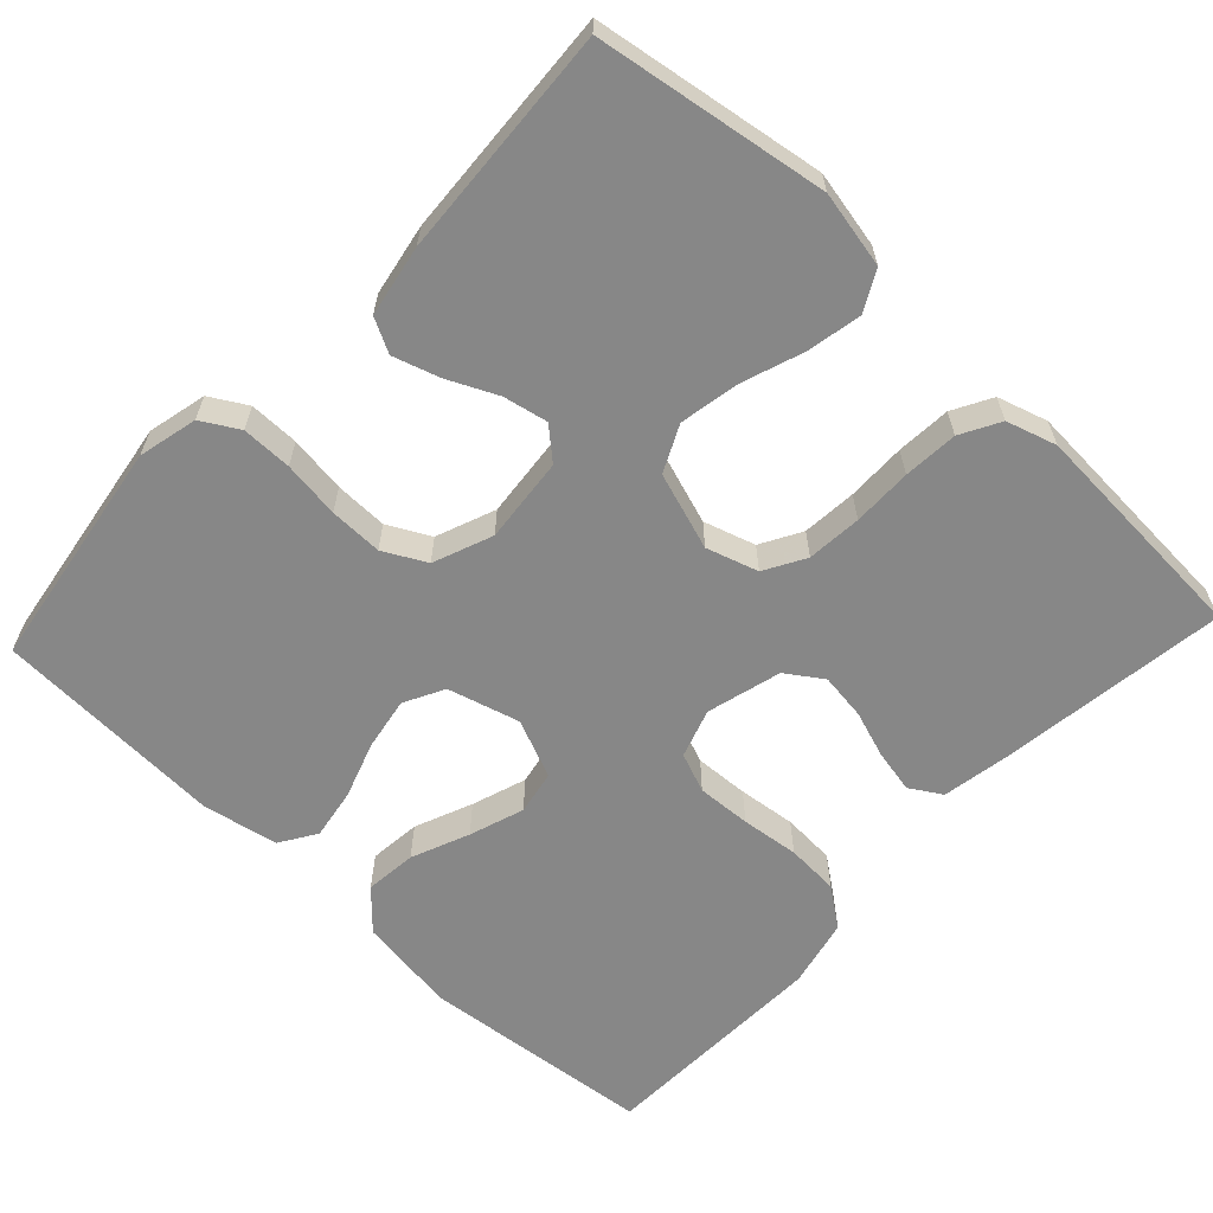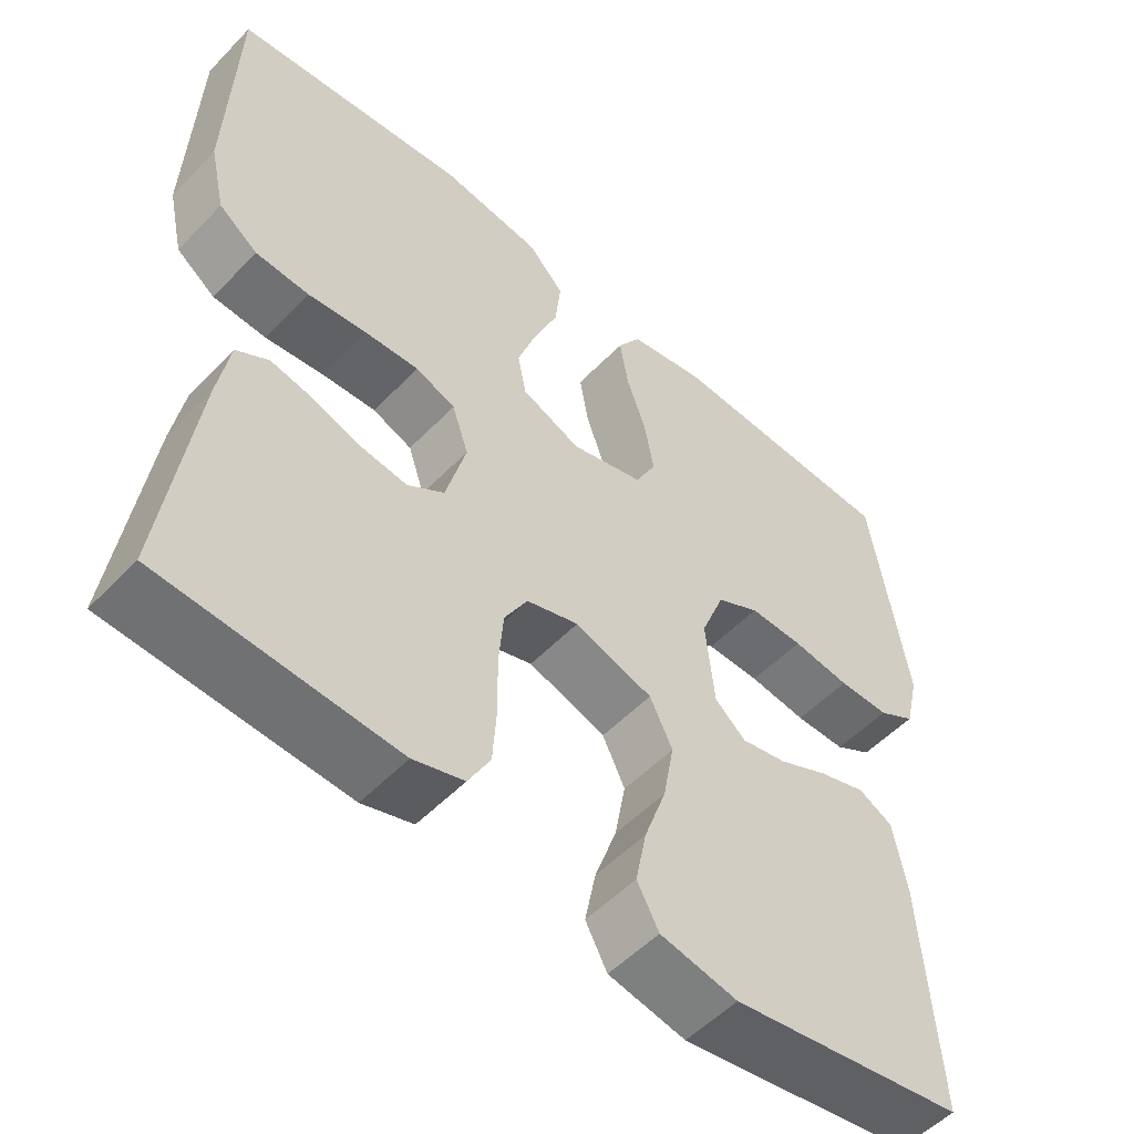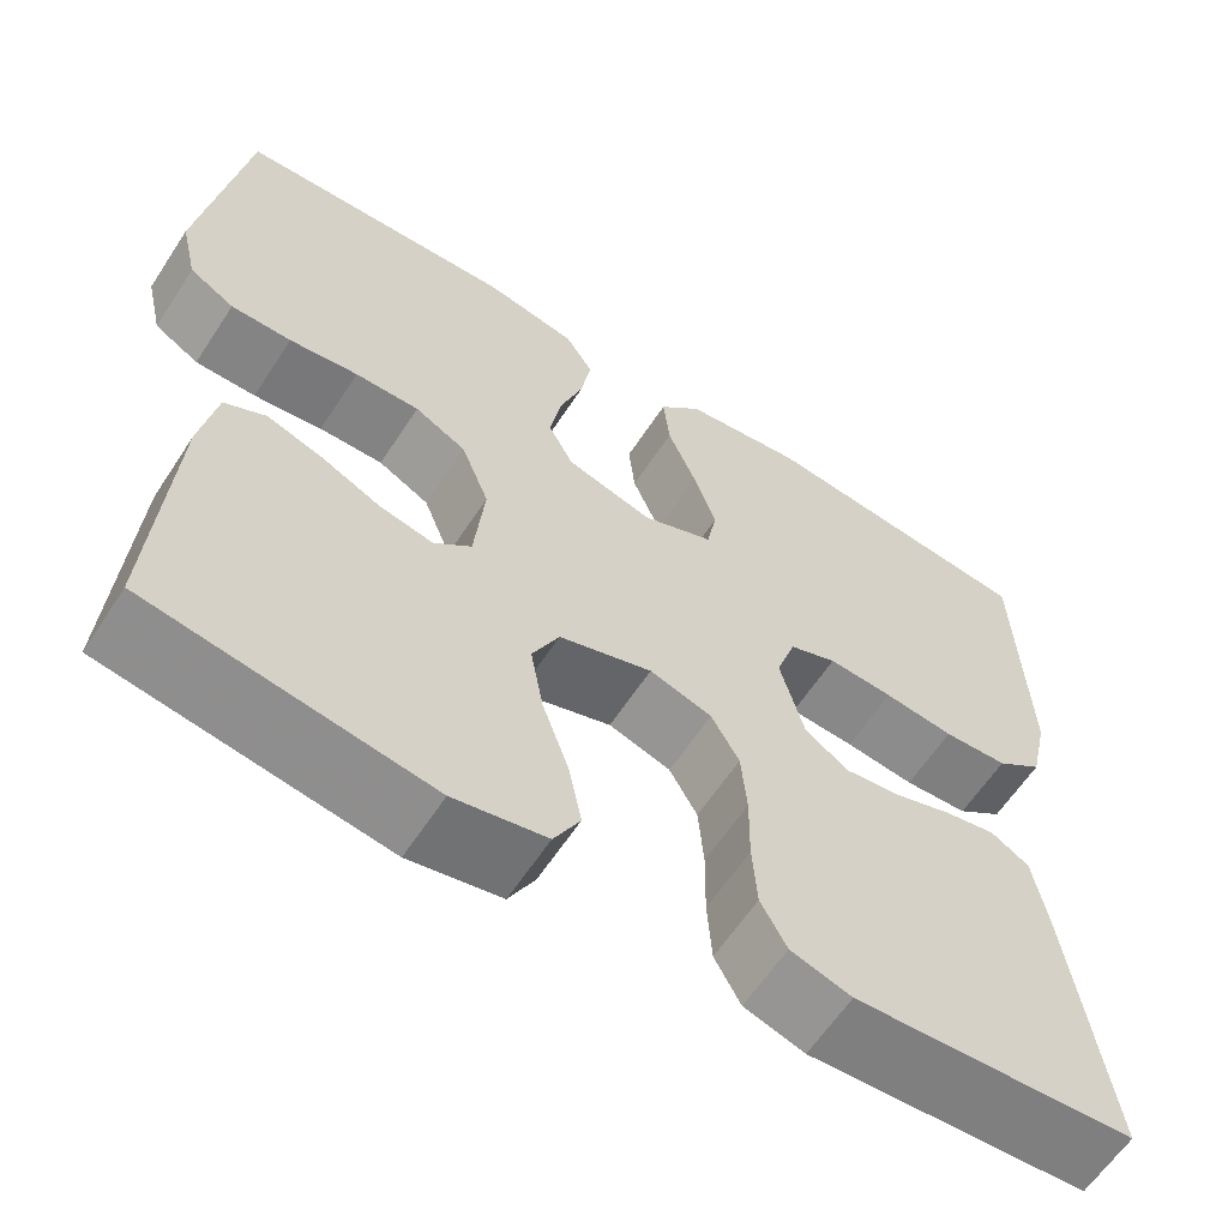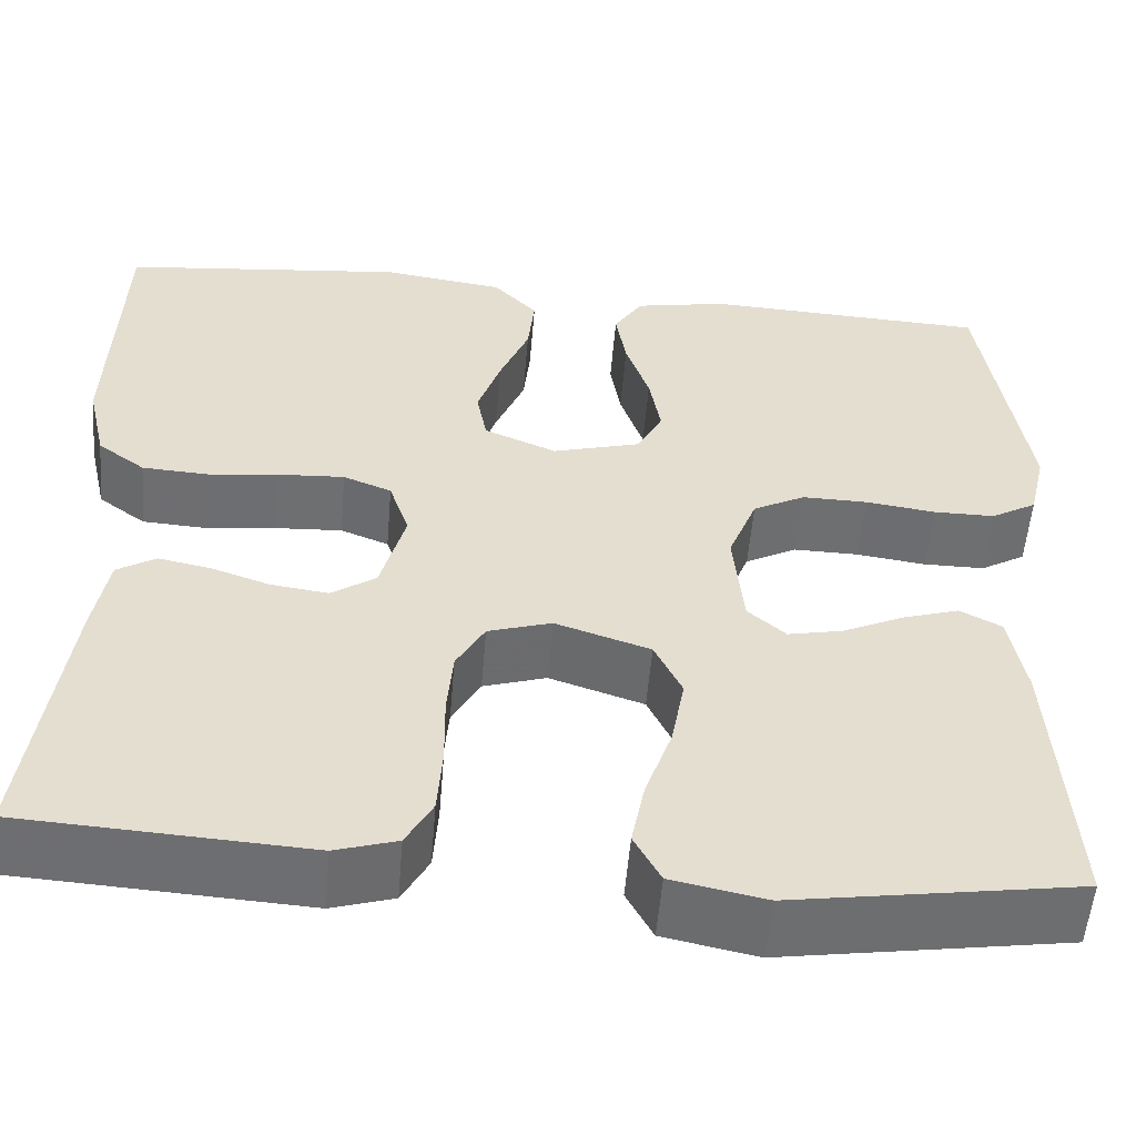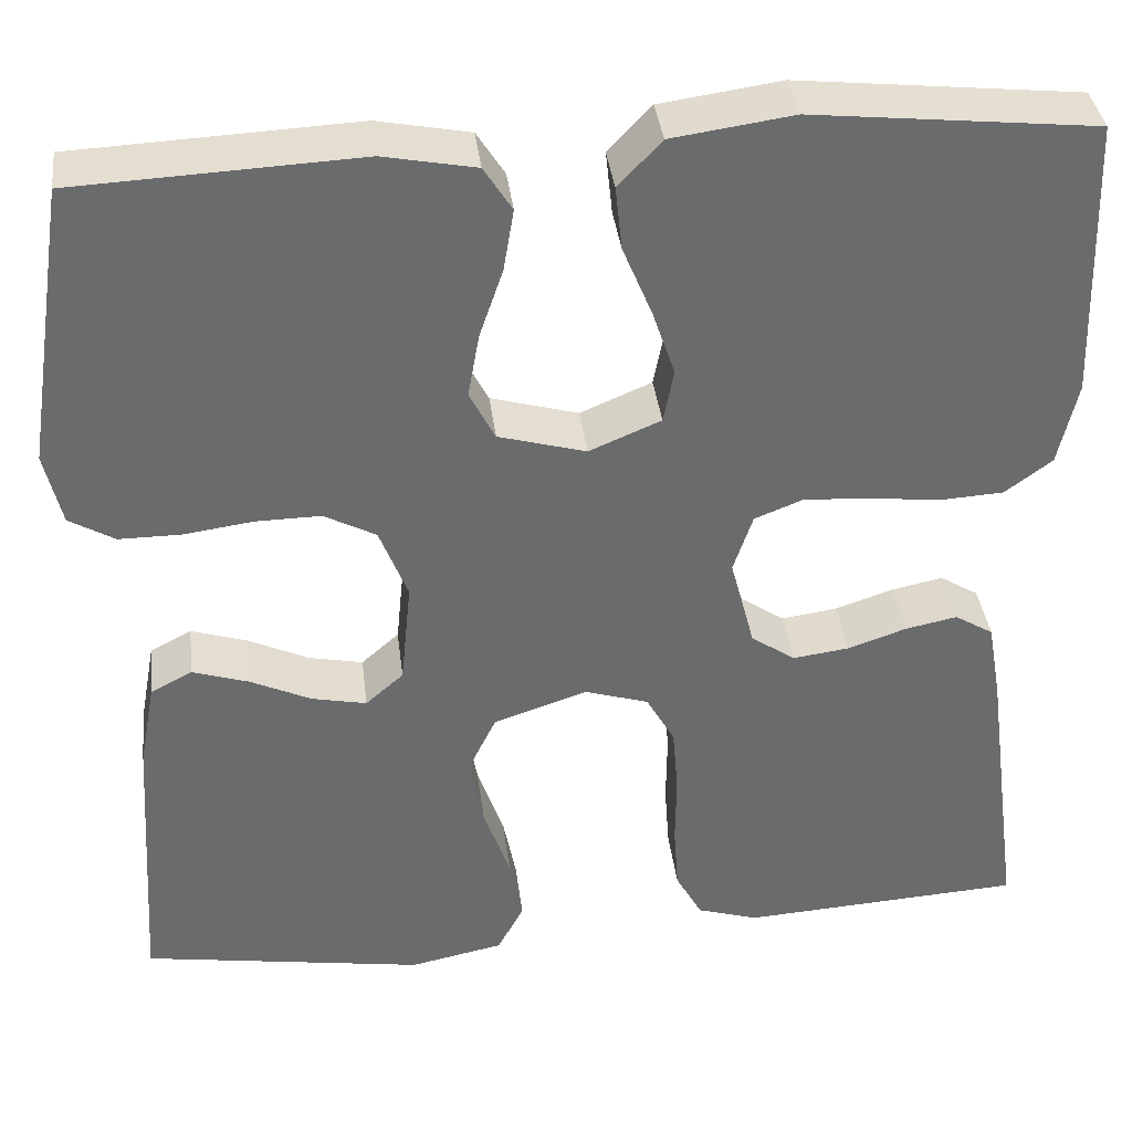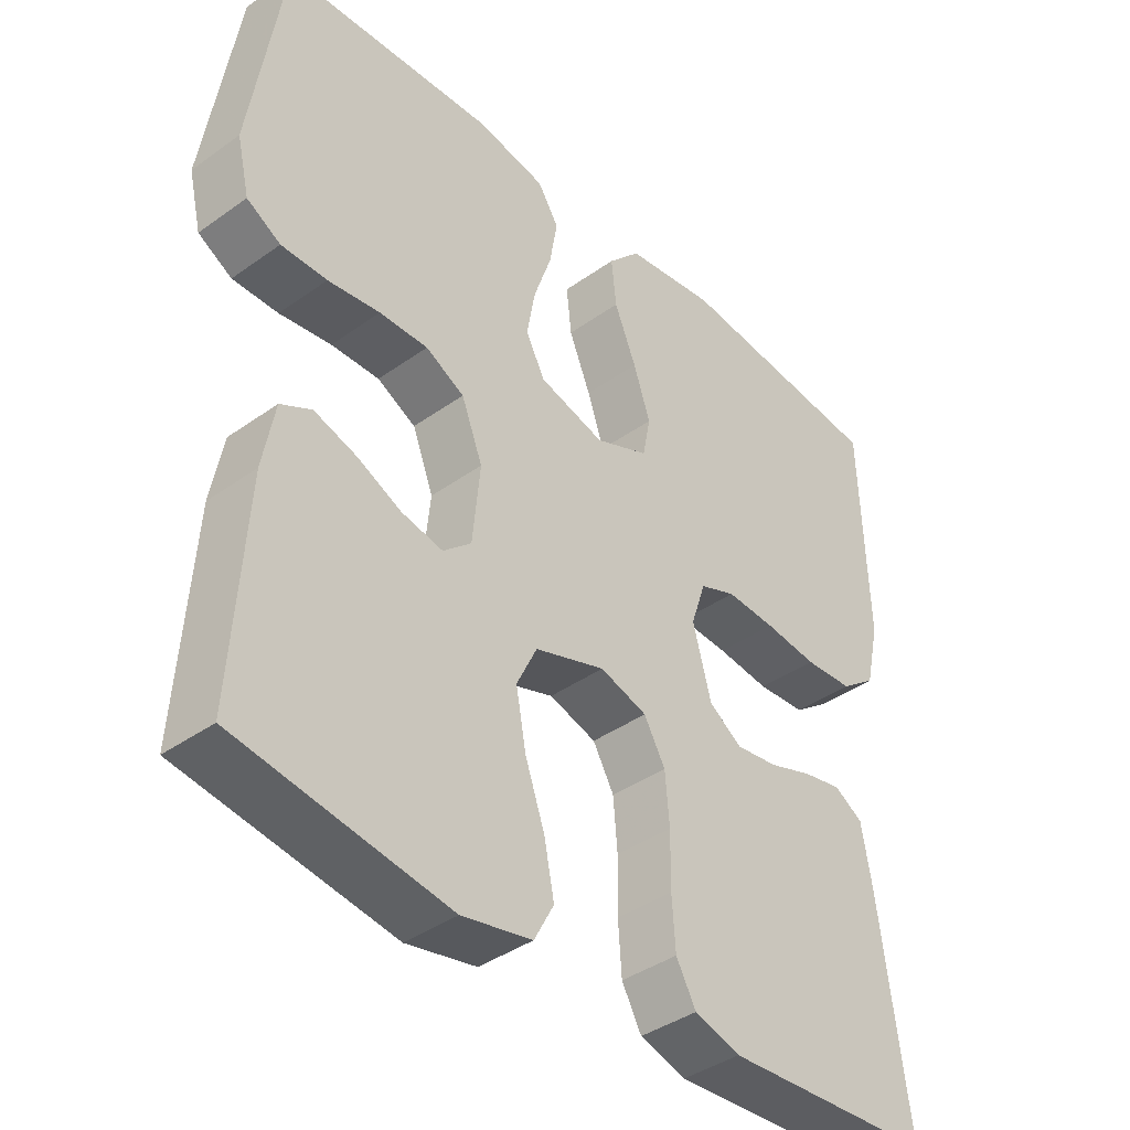
<metadata>
{"format":"obj","ext":"obj","renderer":"f3d","projection":"perspective","resolution":1024,"background":"white","views":[{"elev":-62.5,"azim":136.8,"up":"+Y"},{"elev":-53.2,"azim":-42.5,"up":"+Z"},{"elev":-61.4,"azim":146.9,"up":"+Z"},{"elev":-54.5,"azim":-4.8,"up":"+Z"},{"elev":37.2,"azim":173.1,"up":"+Z"},{"elev":-39.8,"azim":131.5,"up":"+Z"}]}
</metadata>
<code>
v 0.5 0.07 -0.5
v 0.2 0.07 -0.547
v 0.101 0.07 -0.527
v 0.073 0.07 -0.475
v 0.087 0.07 -0.404
v 0.115 0.07 -0.324
v 0.129 0.07 -0.247
v 0.1 0.07 -0.187
v 0 0.07 -0.154
v -0.067 0.07 -0.175
v -0.097 0.07 -0.228
v -0.103 0.07 -0.299
v -0.102 0.07 -0.376
v -0.107 0.07 -0.447
v -0.135 0.07 -0.498
v -0.2 0.07 -0.518
v -0.5 0.07 -0.5
v -0.46 0.07 -0.2
v -0.445 0.07 -0.114
v -0.404 0.07 -0.089
v -0.349 0.07 -0.1
v -0.287 0.07 -0.121
v -0.227 0.07 -0.129
v -0.18 0.07 -0.097
v -0.154 0.07 0
v -0.175 0.07 0.063
v -0.226 0.07 0.083
v -0.296 0.07 0.079
v -0.371 0.07 0.07
v -0.44 0.07 0.074
v -0.49 0.07 0.111
v -0.51 0.07 0.2
v -0.5 0.07 0.5
v -0.2 0.07 0.532
v -0.071 0.07 0.514
v -0.025 0.07 0.465
v -0.032 0.07 0.398
v -0.063 0.07 0.323
v -0.087 0.07 0.252
v -0.076 0.07 0.195
v 0 0.07 0.163
v 0.093 0.07 0.189
v 0.12 0.07 0.241
v 0.108 0.07 0.309
v 0.083 0.07 0.382
v 0.072 0.07 0.448
v 0.102 0.07 0.495
v 0.2 0.07 0.514
v 0.5 0.07 0.5
v 0.546 0.07 0.2
v 0.528 0.07 0.123
v 0.48 0.07 0.095
v 0.415 0.07 0.095
v 0.341 0.07 0.105
v 0.272 0.07 0.106
v 0.217 0.07 0.077
v 0.187 0.07 0
v 0.198 0.07 -0.111
v 0.238 0.07 -0.146
v 0.296 0.07 -0.134
v 0.36 0.07 -0.104
v 0.42 0.07 -0.085
v 0.464 0.07 -0.108
v 0.481 0.07 -0.2
v 0.5 0 -0.5
v 0.2 0 -0.547
v 0.101 0 -0.527
v 0.073 0 -0.475
v 0.087 0 -0.404
v 0.115 0 -0.324
v 0.129 0 -0.247
v 0.1 0 -0.187
v 0 0 -0.154
v -0.067 0 -0.175
v -0.097 0 -0.228
v -0.103 0 -0.299
v -0.102 0 -0.376
v -0.107 0 -0.447
v -0.135 0 -0.498
v -0.2 0 -0.518
v -0.5 0 -0.5
v -0.46 0 -0.2
v -0.445 0 -0.114
v -0.404 0 -0.089
v -0.349 0 -0.1
v -0.287 0 -0.121
v -0.227 0 -0.129
v -0.18 0 -0.097
v -0.154 0 0
v -0.175 0 0.063
v -0.226 0 0.083
v -0.296 0 0.079
v -0.371 0 0.07
v -0.44 0 0.074
v -0.49 0 0.111
v -0.51 0 0.2
v -0.5 0 0.5
v -0.2 0 0.532
v -0.071 0 0.514
v -0.025 0 0.465
v -0.032 0 0.398
v -0.063 0 0.323
v -0.087 0 0.252
v -0.076 0 0.195
v 0 0 0.163
v 0.093 0 0.189
v 0.12 0 0.241
v 0.108 0 0.309
v 0.083 0 0.382
v 0.072 0 0.448
v 0.102 0 0.495
v 0.2 0 0.514
v 0.5 0 0.5
v 0.546 0 0.2
v 0.528 0 0.123
v 0.48 0 0.095
v 0.415 0 0.095
v 0.341 0 0.105
v 0.272 0 0.106
v 0.217 0 0.077
v 0.187 0 0
v 0.198 0 -0.111
v 0.238 0 -0.146
v 0.296 0 -0.134
v 0.36 0 -0.104
v 0.42 0 -0.085
v 0.464 0 -0.108
v 0.481 0 -0.2
f 60 61 62 63
f 59 60 63 64
f 51 52 53 54
f 51 54 55
f 50 51 55
f 49 50 55
f 48 49 55 56
f 44 45 46 47
f 43 44 47 48
f 35 36 37 38
f 35 38 39
f 34 35 39
f 33 34 39 40
f 31 32 33 40
f 28 29 30 31
f 27 28 31 40
f 19 20 21 22
f 19 22 23
f 18 19 23
f 17 18 23
f 16 17 23 24
f 12 13 14 15
f 11 12 15 16
f 3 4 5 6
f 3 6 7
f 2 3 7
f 59 64 1 2
f 58 59 2 7
f 57 58 7 8
f 43 48 56 57
f 42 43 57 8
f 41 42 8 9
f 26 27 40 41
f 25 26 41 9
f 11 16 24 25
f 10 11 25
f 9 10 25
f 127 126 125 124
f 128 127 124 123
f 118 117 116 115
f 119 118 115
f 119 115 114
f 119 114 113
f 120 119 113 112
f 111 110 109 108
f 112 111 108 107
f 102 101 100 99
f 103 102 99
f 103 99 98
f 104 103 98 97
f 104 97 96 95
f 95 94 93 92
f 104 95 92 91
f 86 85 84 83
f 87 86 83
f 87 83 82
f 87 82 81
f 88 87 81 80
f 79 78 77 76
f 80 79 76 75
f 70 69 68 67
f 71 70 67
f 71 67 66
f 66 65 128 123
f 71 66 123 122
f 72 71 122 121
f 121 120 112 107
f 72 121 107 106
f 73 72 106 105
f 105 104 91 90
f 73 105 90 89
f 89 88 80 75
f 89 75 74
f 89 74 73
f 1 65 66 2
f 2 66 67 3
f 3 67 68 4
f 4 68 69 5
f 5 69 70 6
f 6 70 71 7
f 7 71 72 8
f 8 72 73 9
f 9 73 74 10
f 10 74 75 11
f 11 75 76 12
f 12 76 77 13
f 13 77 78 14
f 14 78 79 15
f 15 79 80 16
f 16 80 81 17
f 17 81 82 18
f 18 82 83 19
f 19 83 84 20
f 20 84 85 21
f 21 85 86 22
f 22 86 87 23
f 23 87 88 24
f 24 88 89 25
f 25 89 90 26
f 26 90 91 27
f 27 91 92 28
f 28 92 93 29
f 29 93 94 30
f 30 94 95 31
f 31 95 96 32
f 32 96 97 33
f 33 97 98 34
f 34 98 99 35
f 35 99 100 36
f 36 100 101 37
f 37 101 102 38
f 38 102 103 39
f 39 103 104 40
f 40 104 105 41
f 41 105 106 42
f 42 106 107 43
f 43 107 108 44
f 44 108 109 45
f 45 109 110 46
f 46 110 111 47
f 47 111 112 48
f 48 112 113 49
f 49 113 114 50
f 50 114 115 51
f 51 115 116 52
f 52 116 117 53
f 53 117 118 54
f 54 118 119 55
f 55 119 120 56
f 56 120 121 57
f 57 121 122 58
f 58 122 123 59
f 59 123 124 60
f 60 124 125 61
f 61 125 126 62
f 62 126 127 63
f 63 127 128 64
f 64 128 65 1

</code>
